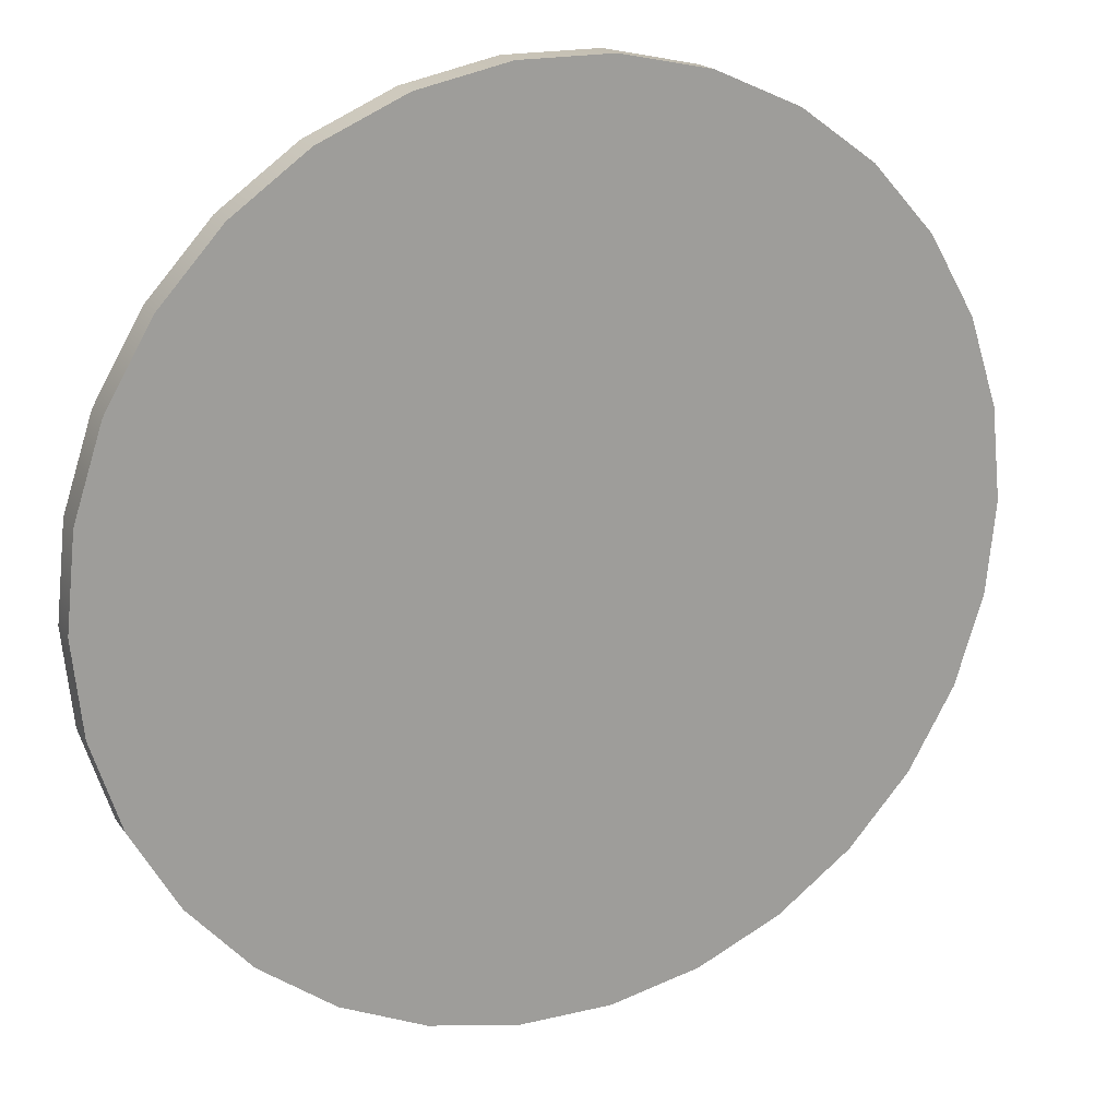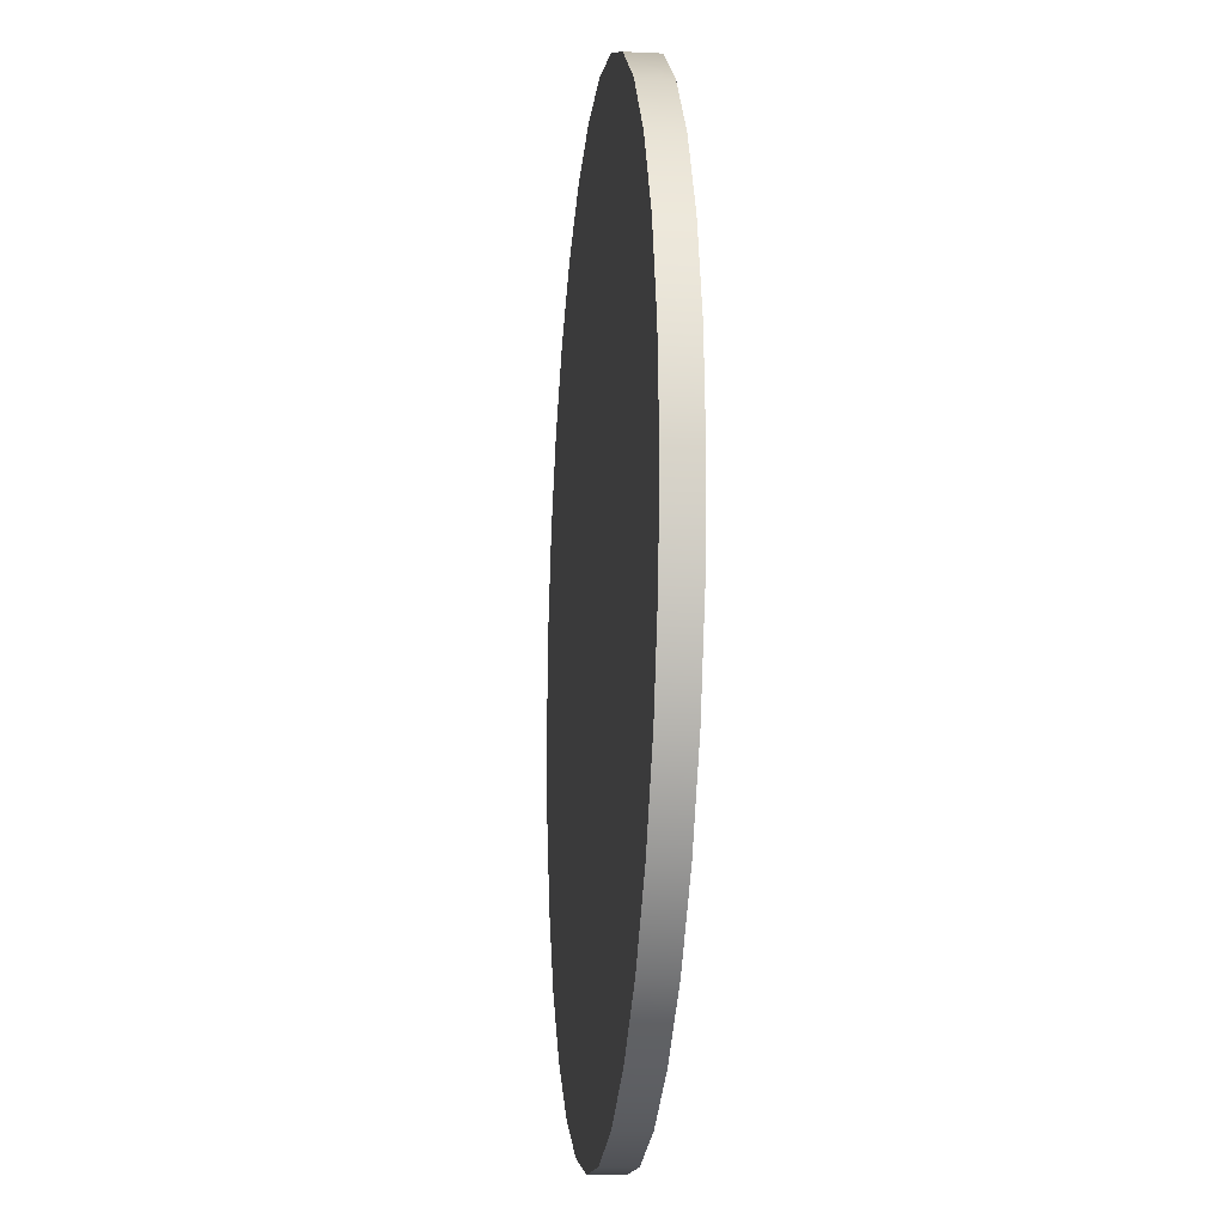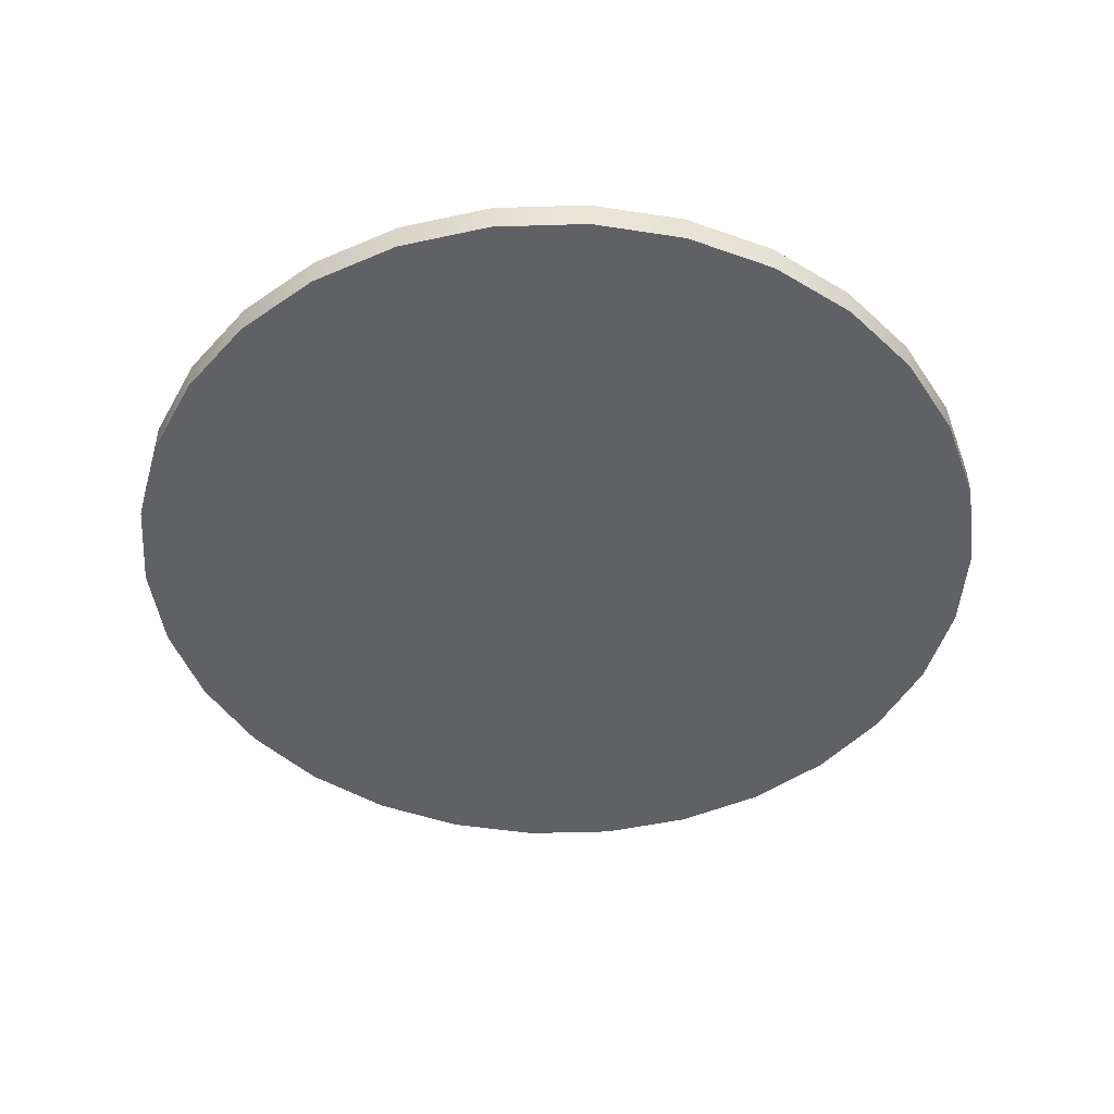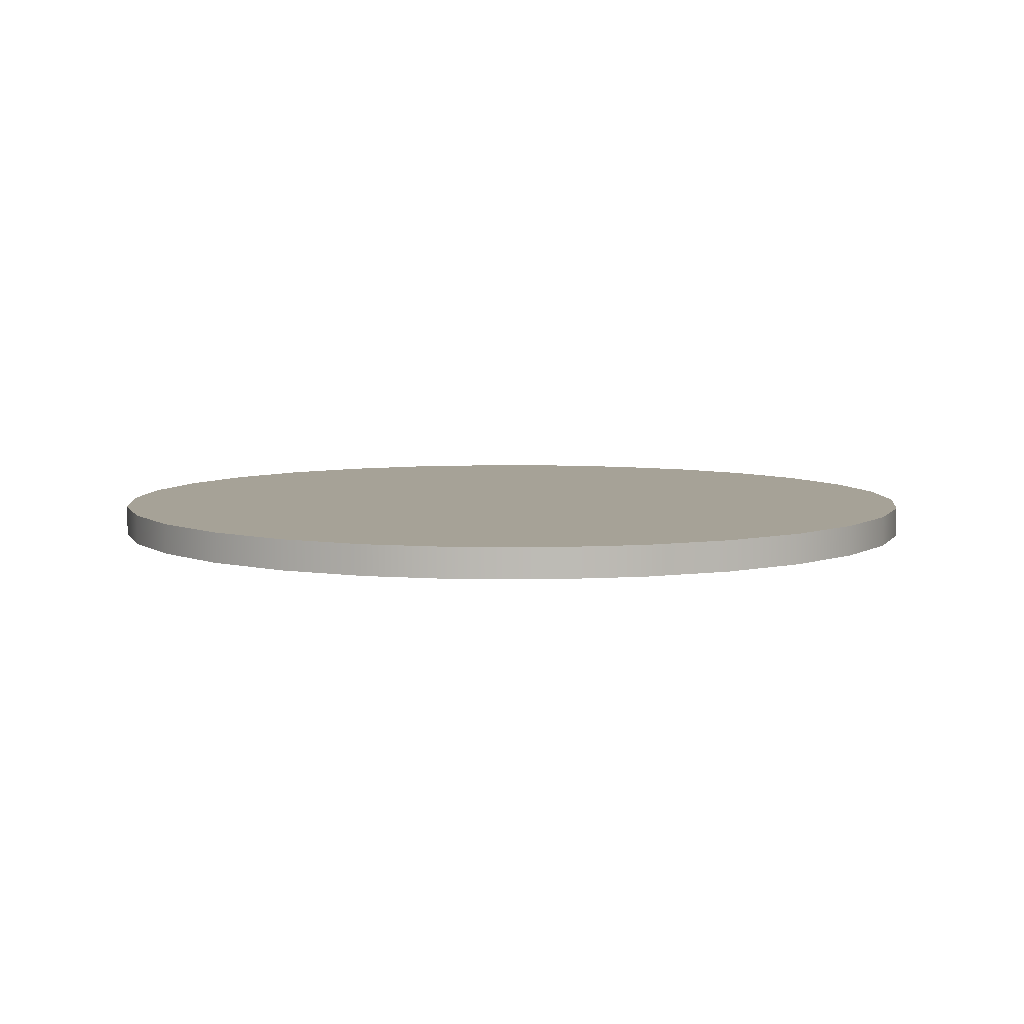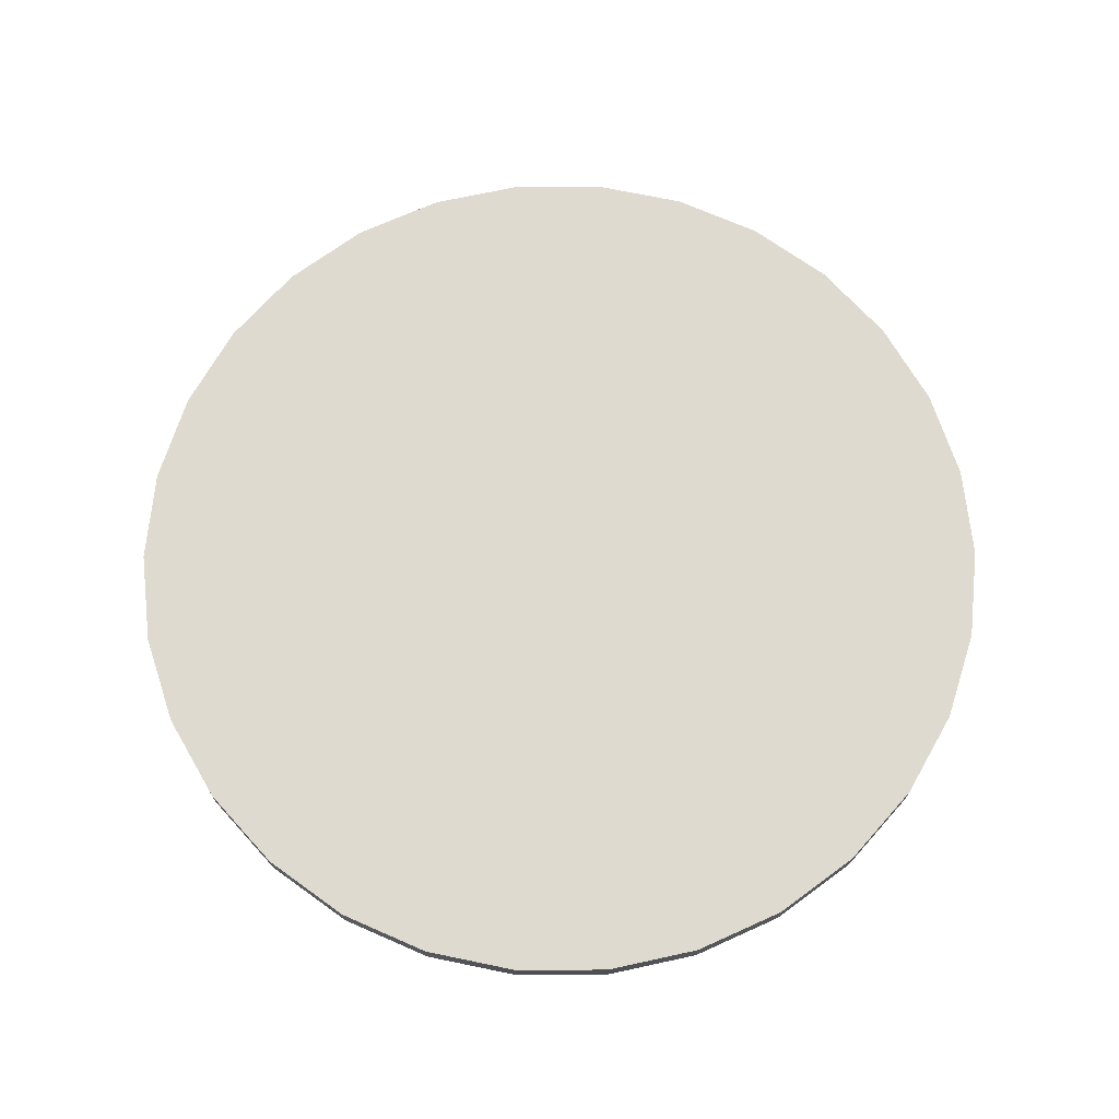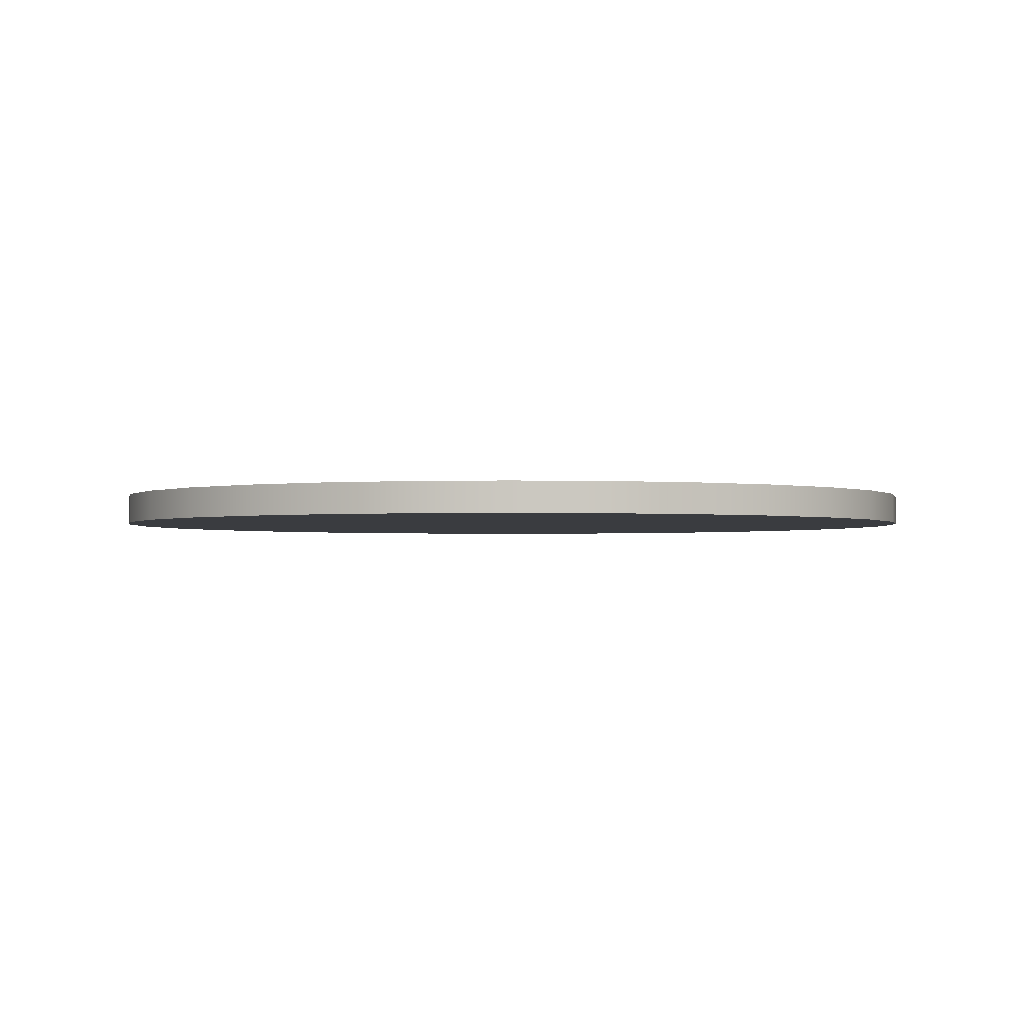
<metadata>
{"format":"obj","ext":"obj","renderer":"f3d","projection":"perspective","resolution":1024,"background":"white","views":[{"elev":19.0,"azim":155.7,"up":"+Z"},{"elev":-14.2,"azim":-96.0,"up":"+Z"},{"elev":-46.9,"azim":-82.0,"up":"+Y"},{"elev":6.4,"azim":-178.9,"up":"+Y"},{"elev":70.8,"azim":-60.3,"up":"+Y"},{"elev":-1.9,"azim":-77.5,"up":"+Y"}]}
</metadata>
<code>
g default
v 2.792 0 -0.5934
v 2.607 0 -1.161
v 2.309 0 -1.678
v 1.91 0 -2.121
v 1.427 0 -2.472
v 0.8819 0 -2.714
v 0.2983 0 -2.838
v -0.2983 0 -2.838
v -0.8819 0 -2.714
v -1.427 0 -2.472
v -1.91 0 -2.121
v -2.309 0 -1.678
v -2.607 0 -1.161
v -2.792 0 -0.5934
v -2.854 0 -0
v -2.792 0 0.5934
v -2.607 0 1.161
v -2.309 0 1.678
v -1.91 0 2.121
v -1.427 0 2.472
v -0.8819 0 2.714
v -0.2983 0 2.838
v 0.2983 0 2.838
v 0.8819 0 2.714
v 1.427 0 2.472
v 1.91 0 2.121
v 2.309 0 1.678
v 2.607 0 1.161
v 2.792 0 0.5934
v 2.854 0 -0
v 0 0 -0
v 2.792 -0.2 -0.5934
v 2.607 -0.2 -1.161
v 0 -0.2 -0
v 2.309 -0.2 -1.678
v 1.91 -0.2 -2.121
v 1.427 -0.2 -2.472
v 0.8819 -0.2 -2.714
v 0.2983 -0.2 -2.838
v -0.2983 -0.2 -2.838
v -0.8819 -0.2 -2.714
v -1.427 -0.2 -2.472
v -1.91 -0.2 -2.121
v -2.309 -0.2 -1.678
v -2.607 -0.2 -1.161
v -2.792 -0.2 -0.5934
v -2.854 -0.2 -0
v -2.792 -0.2 0.5934
v -2.607 -0.2 1.161
v -2.309 -0.2 1.678
v -1.91 -0.2 2.121
v -1.427 -0.2 2.472
v -0.8819 -0.2 2.714
v -0.2983 -0.2 2.838
v 0.2983 -0.2 2.838
v 0.8819 -0.2 2.714
v 1.427 -0.2 2.472
v 1.91 -0.2 2.121
v 2.309 -0.2 1.678
v 2.607 -0.2 1.161
v 2.792 -0.2 0.5934
v 2.854 -0.2 -0
g SueloCircular
f 33 32 34
f 35 33 34
f 36 35 34
f 37 36 34
f 38 37 34
f 39 38 34
f 40 39 34
f 41 40 34
f 42 41 34
f 43 42 34
f 44 43 34
f 45 44 34
f 46 45 34
f 47 46 34
f 48 47 34
f 49 48 34
f 50 49 34
f 51 50 34
f 52 51 34
f 53 52 34
f 54 53 34
f 55 54 34
f 56 55 34
f 57 56 34
f 58 57 34
f 59 58 34
f 60 59 34
f 61 60 34
f 62 61 34
f 32 62 34
f 2 31 1
f 3 31 2
f 4 31 3
f 5 31 4
f 6 31 5
f 7 31 6
f 8 31 7
f 9 31 8
f 10 31 9
f 11 31 10
f 12 31 11
f 13 31 12
f 14 31 13
f 15 31 14
f 16 31 15
f 17 31 16
f 18 31 17
f 19 31 18
f 20 31 19
f 21 31 20
f 22 31 21
f 23 31 22
f 24 31 23
f 25 31 24
f 26 31 25
f 27 31 26
f 28 31 27
f 29 31 28
f 30 31 29
f 1 31 30
f 2 1 32 33
f 3 2 33 35
f 4 3 35 36
f 5 4 36 37
f 6 5 37 38
f 7 6 38 39
f 8 7 39 40
f 9 8 40 41
f 10 9 41 42
f 11 10 42 43
f 12 11 43 44
f 13 12 44 45
f 14 13 45 46
f 15 14 46 47
f 16 15 47 48
f 17 16 48 49
f 18 17 49 50
f 19 18 50 51
f 20 19 51 52
f 21 20 52 53
f 22 21 53 54
f 23 22 54 55
f 24 23 55 56
f 25 24 56 57
f 26 25 57 58
f 27 26 58 59
f 28 27 59 60
f 29 28 60 61
f 30 29 61 62
f 1 30 62 32

</code>
